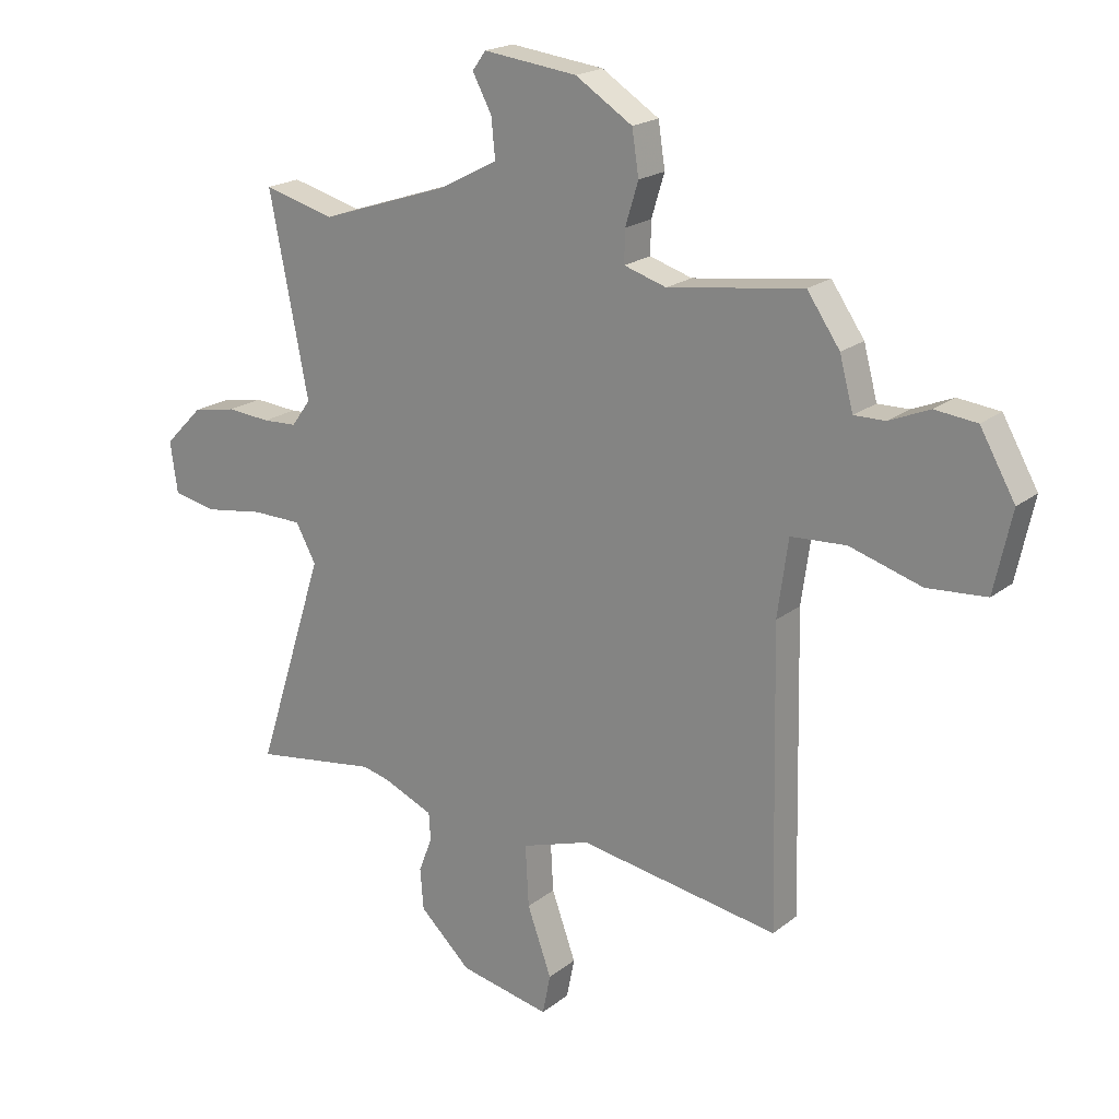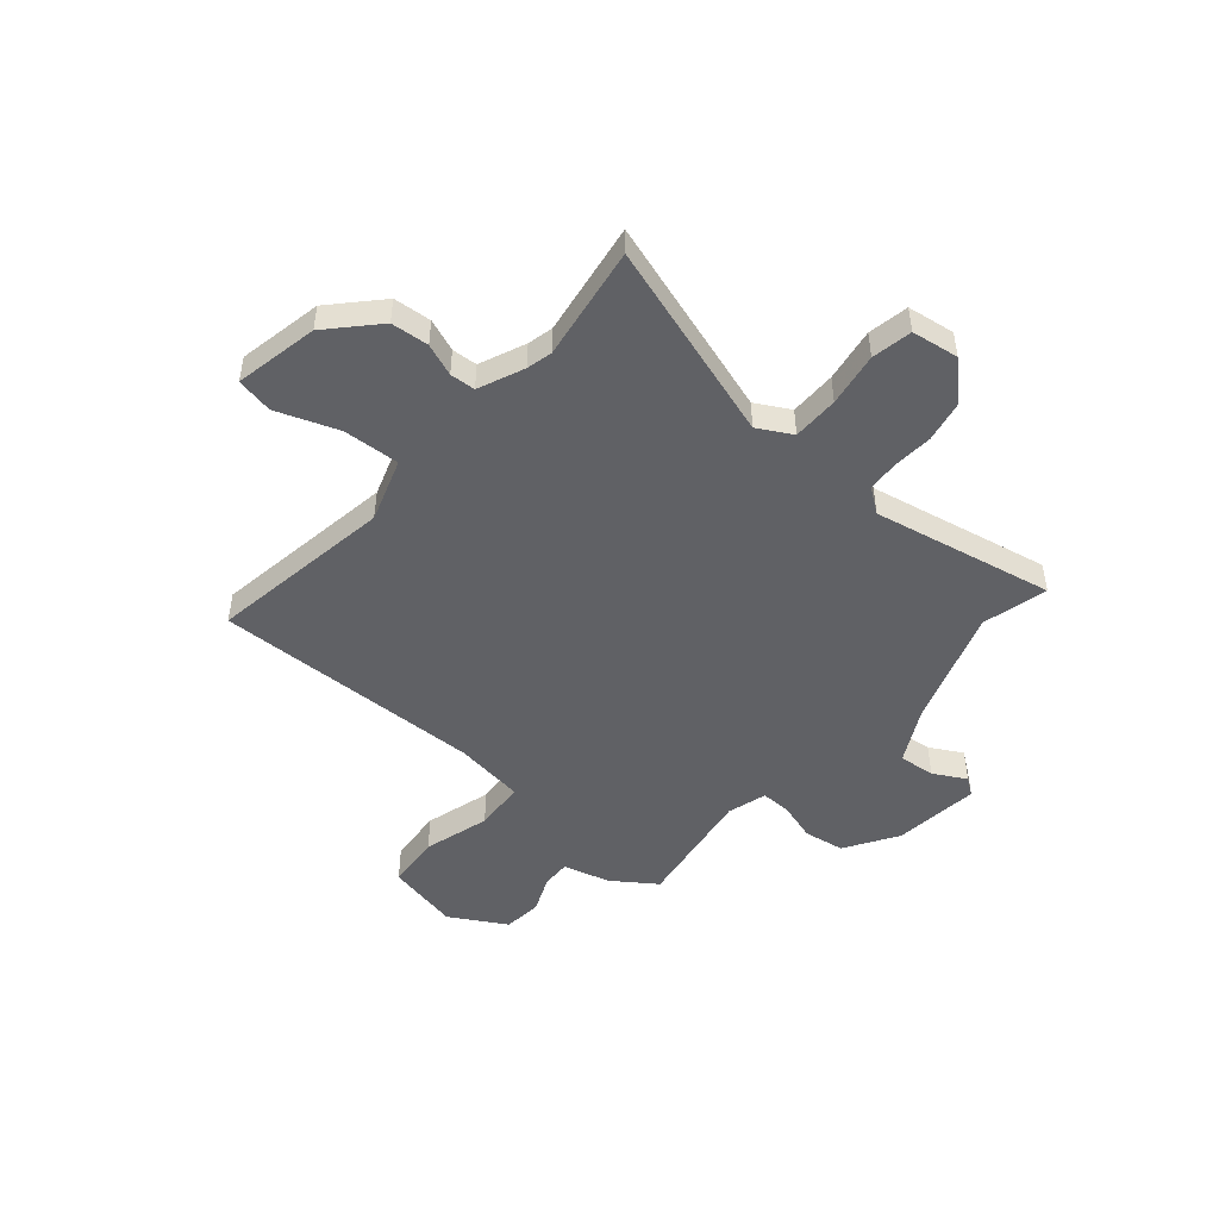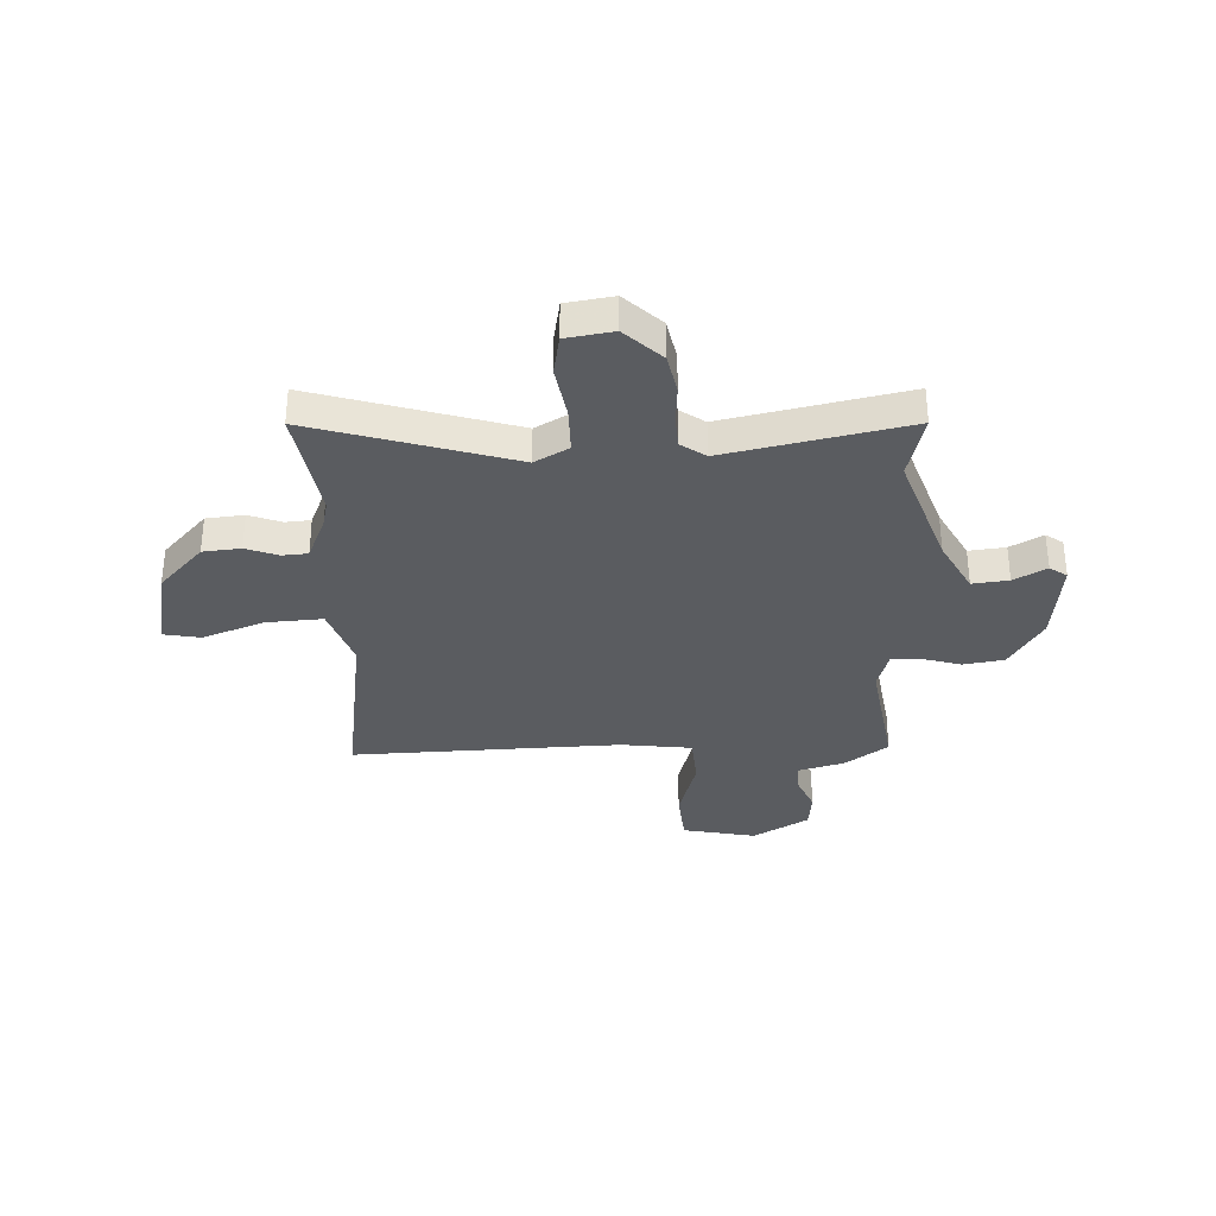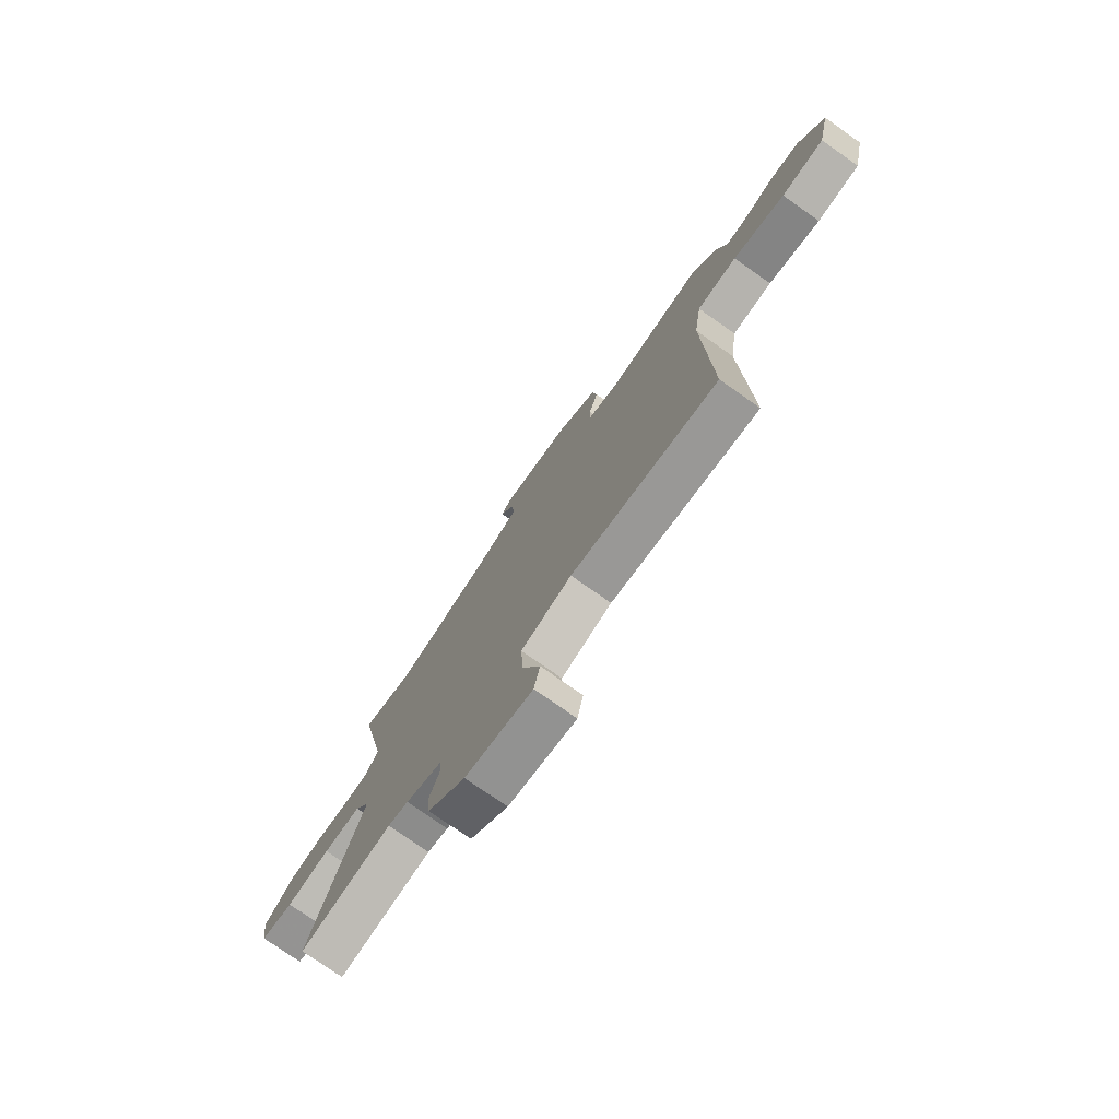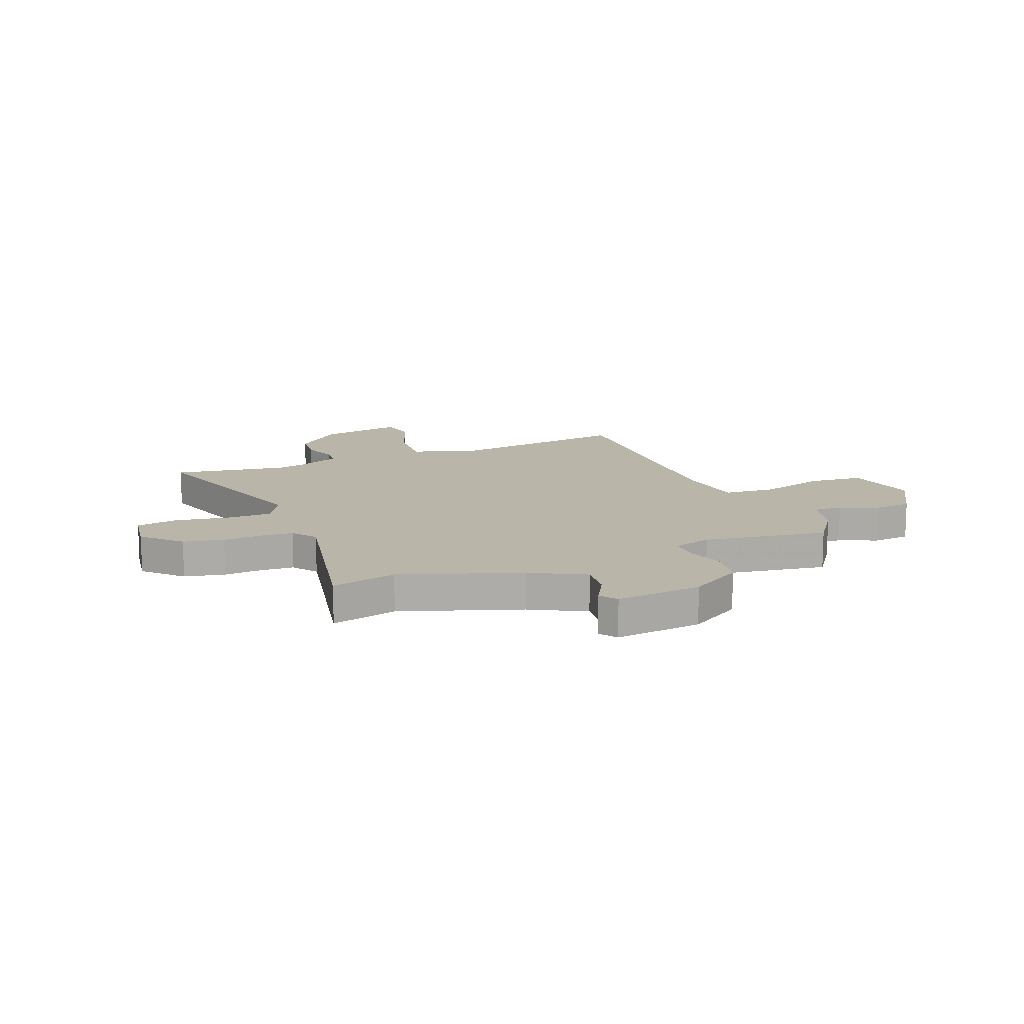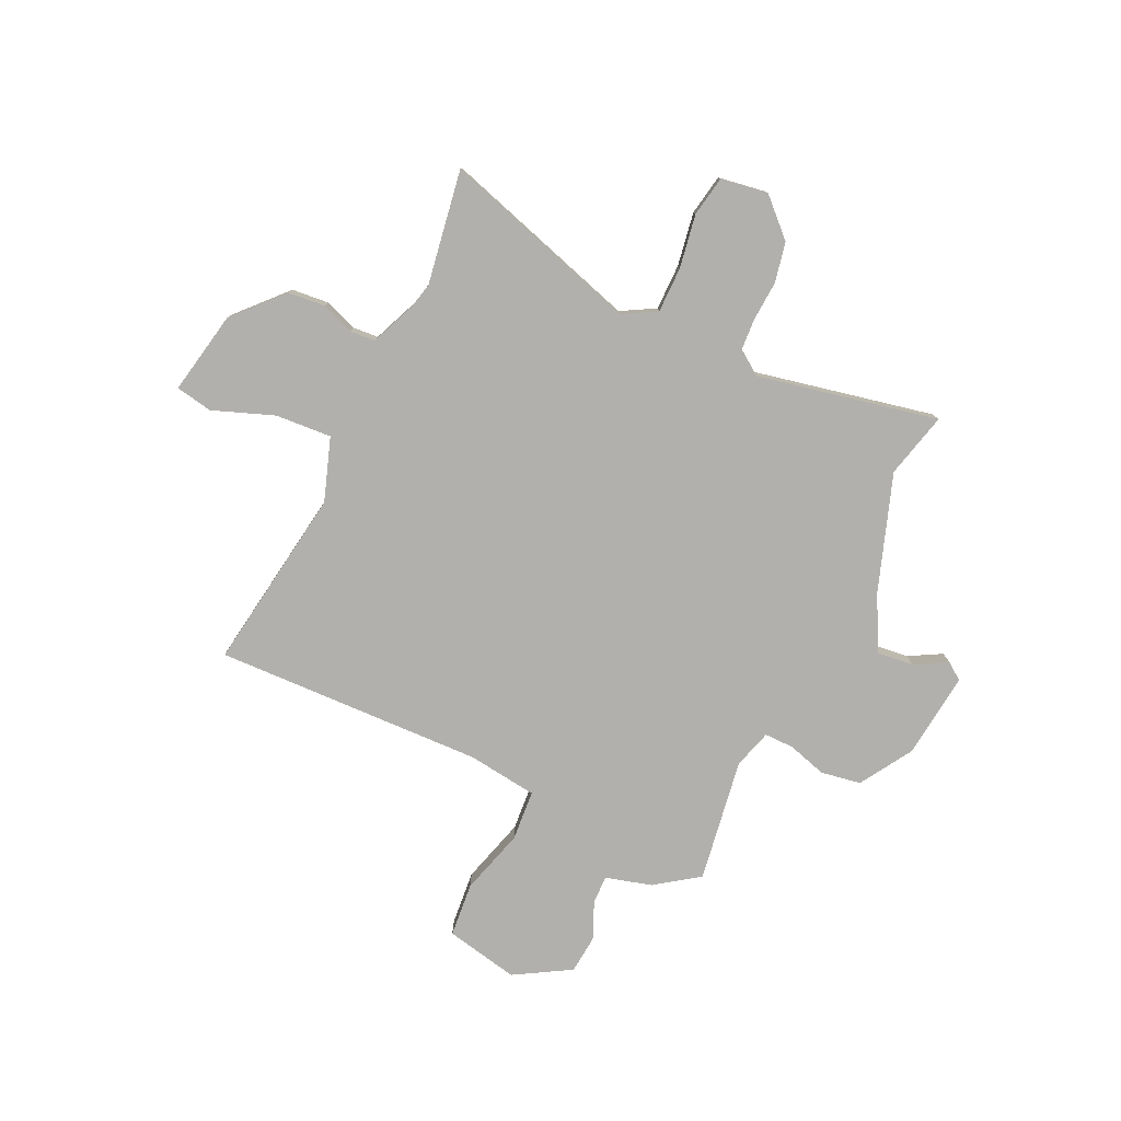
<metadata>
{"format":"obj","ext":"obj","renderer":"f3d","projection":"perspective","resolution":1024,"background":"white","views":[{"elev":19.9,"azim":35.4,"up":"+Z"},{"elev":-48.8,"azim":-130.3,"up":"+Y"},{"elev":-33.7,"azim":-87.0,"up":"+Y"},{"elev":-76.9,"azim":55.0,"up":"+Z"},{"elev":13.7,"azim":-21.3,"up":"+Y"},{"elev":-78.7,"azim":-114.5,"up":"+Y"}]}
</metadata>
<code>
v 0.464 0.07 -0.549
v 0.109 0.07 -0.492
v -0.013 0.07 -0.532
v -0.007 0.07 -0.641
v 0.036 0.07 -0.76
v 0.022 0.07 -0.831
v -0.139 0.07 -0.798
v -0.23 0.07 -0.712
v -0.236 0.07 -0.639
v -0.212 0.07 -0.577
v -0.215 0.07 -0.528
v -0.303 0.07 -0.49
v -0.352 0.07 -0.478
v -0.573 0.07 -0.511
v -0.451 0.07 -0.129
v -0.487 0.07 -0.063
v -0.576 0.07 -0.062
v -0.68 0.07 -0.078
v -0.758 0.07 -0.063
v -0.771 0.07 0.028
v -0.703 0.07 0.097
v -0.625 0.07 0.112
v -0.548 0.07 0.106
v -0.487 0.07 0.109
v -0.453 0.07 0.156
v -0.522 0.07 0.506
v -0.396 0.07 0.473
v -0.168 0.07 0.549
v -0.064 0.07 0.603
v -0.071 0.07 0.673
v -0.105 0.07 0.736
v -0.081 0.07 0.769
v 0.085 0.07 0.749
v 0.186 0.07 0.685
v 0.198 0.07 0.607
v 0.175 0.07 0.532
v 0.174 0.07 0.475
v 0.249 0.07 0.452
v 0.488 0.07 0.486
v 0.546 0.07 0.402
v 0.57 0.07 0.312
v 0.625 0.07 0.313
v 0.697 0.07 0.343
v 0.771 0.07 0.335
v 0.833 0.07 0.226
v 0.802 0.07 0.084
v 0.697 0.07 0.076
v 0.57 0.07 0.114
v 0.472 0.07 0.108
v 0.453 0.07 -0.028
v 0.464 0 -0.549
v 0.109 0 -0.492
v -0.013 0 -0.532
v -0.007 0 -0.641
v 0.036 0 -0.76
v 0.022 0 -0.831
v -0.139 0 -0.798
v -0.23 0 -0.712
v -0.236 0 -0.639
v -0.212 0 -0.577
v -0.215 0 -0.528
v -0.303 0 -0.49
v -0.352 0 -0.478
v -0.573 0 -0.511
v -0.451 0 -0.129
v -0.487 0 -0.063
v -0.576 0 -0.062
v -0.68 0 -0.078
v -0.758 0 -0.063
v -0.771 0 0.028
v -0.703 0 0.097
v -0.625 0 0.112
v -0.548 0 0.106
v -0.487 0 0.109
v -0.453 0 0.156
v -0.522 0 0.506
v -0.396 0 0.473
v -0.168 0 0.549
v -0.064 0 0.603
v -0.071 0 0.673
v -0.105 0 0.736
v -0.081 0 0.769
v 0.085 0 0.749
v 0.186 0 0.685
v 0.198 0 0.607
v 0.175 0 0.532
v 0.174 0 0.475
v 0.249 0 0.452
v 0.488 0 0.486
v 0.546 0 0.402
v 0.57 0 0.312
v 0.625 0 0.313
v 0.697 0 0.343
v 0.771 0 0.335
v 0.833 0 0.226
v 0.802 0 0.084
v 0.697 0 0.076
v 0.57 0 0.114
v 0.472 0 0.108
v 0.453 0 -0.028
f 46 47 48
f 45 46 48
f 44 45 48
f 43 44 48
f 42 43 48
f 41 42 48 49
f 40 41 49
f 39 40 49
f 38 39 49
f 37 38 49 50
f 34 35 36
f 33 34 36
f 32 33 36
f 31 32 36
f 30 31 36
f 29 30 36 37
f 50 1 2
f 37 50 2
f 29 37 2
f 28 29 2
f 25 26 27
f 21 22 23
f 20 21 23
f 19 20 23
f 18 19 23
f 17 18 23
f 16 17 23 24
f 15 16 24 25
f 13 14 15
f 28 2 3
f 27 28 3
f 25 27 3
f 15 25 3
f 13 15 3
f 12 13 3
f 8 9 10
f 7 8 10
f 6 7 10
f 5 6 10
f 4 5 10
f 11 12 3
f 3 4 10 11
f 98 97 96
f 98 96 95
f 98 95 94
f 98 94 93
f 98 93 92
f 99 98 92 91
f 99 91 90
f 99 90 89
f 99 89 88
f 100 99 88 87
f 86 85 84
f 86 84 83
f 86 83 82
f 86 82 81
f 86 81 80
f 87 86 80 79
f 52 51 100
f 52 100 87
f 52 87 79
f 52 79 78
f 77 76 75
f 73 72 71
f 73 71 70
f 73 70 69
f 73 69 68
f 73 68 67
f 74 73 67 66
f 75 74 66 65
f 65 64 63
f 53 52 78
f 53 78 77
f 53 77 75
f 53 75 65
f 53 65 63
f 53 63 62
f 60 59 58
f 60 58 57
f 60 57 56
f 60 56 55
f 60 55 54
f 53 62 61
f 61 60 54 53
f 1 51 52 2
f 2 52 53 3
f 3 53 54 4
f 4 54 55 5
f 5 55 56 6
f 6 56 57 7
f 7 57 58 8
f 8 58 59 9
f 9 59 60 10
f 10 60 61 11
f 11 61 62 12
f 12 62 63 13
f 13 63 64 14
f 14 64 65 15
f 15 65 66 16
f 16 66 67 17
f 17 67 68 18
f 18 68 69 19
f 19 69 70 20
f 20 70 71 21
f 21 71 72 22
f 22 72 73 23
f 23 73 74 24
f 24 74 75 25
f 25 75 76 26
f 26 76 77 27
f 27 77 78 28
f 28 78 79 29
f 29 79 80 30
f 30 80 81 31
f 31 81 82 32
f 32 82 83 33
f 33 83 84 34
f 34 84 85 35
f 35 85 86 36
f 36 86 87 37
f 37 87 88 38
f 38 88 89 39
f 39 89 90 40
f 40 90 91 41
f 41 91 92 42
f 42 92 93 43
f 43 93 94 44
f 44 94 95 45
f 45 95 96 46
f 46 96 97 47
f 47 97 98 48
f 48 98 99 49
f 49 99 100 50
f 50 100 51 1

</code>
